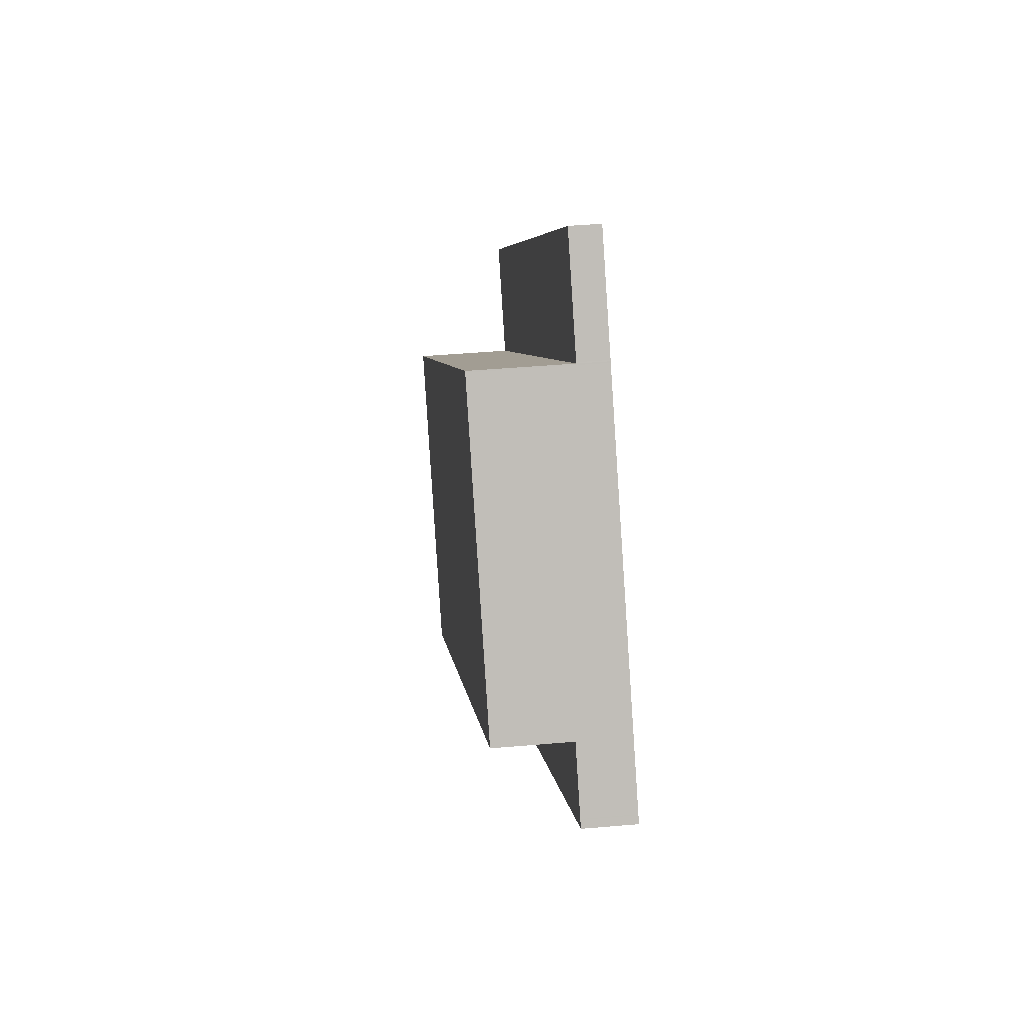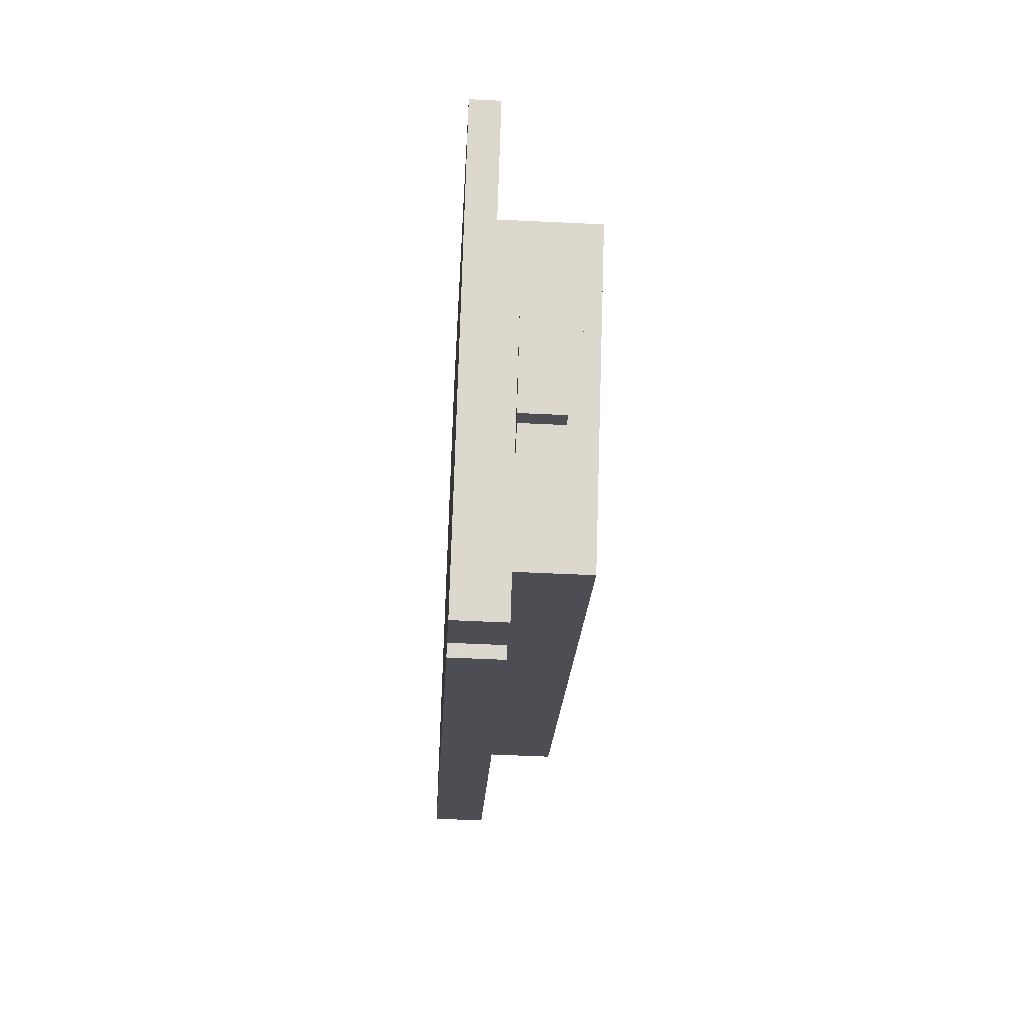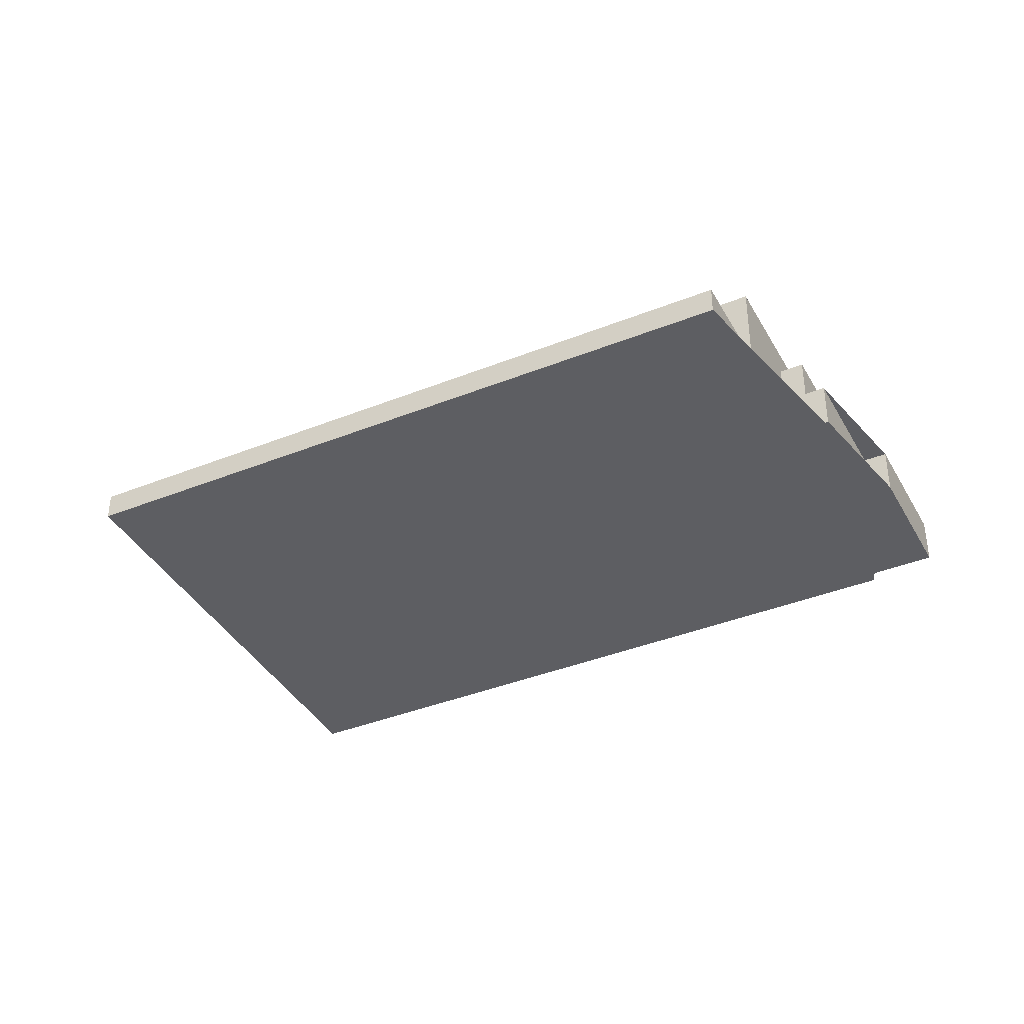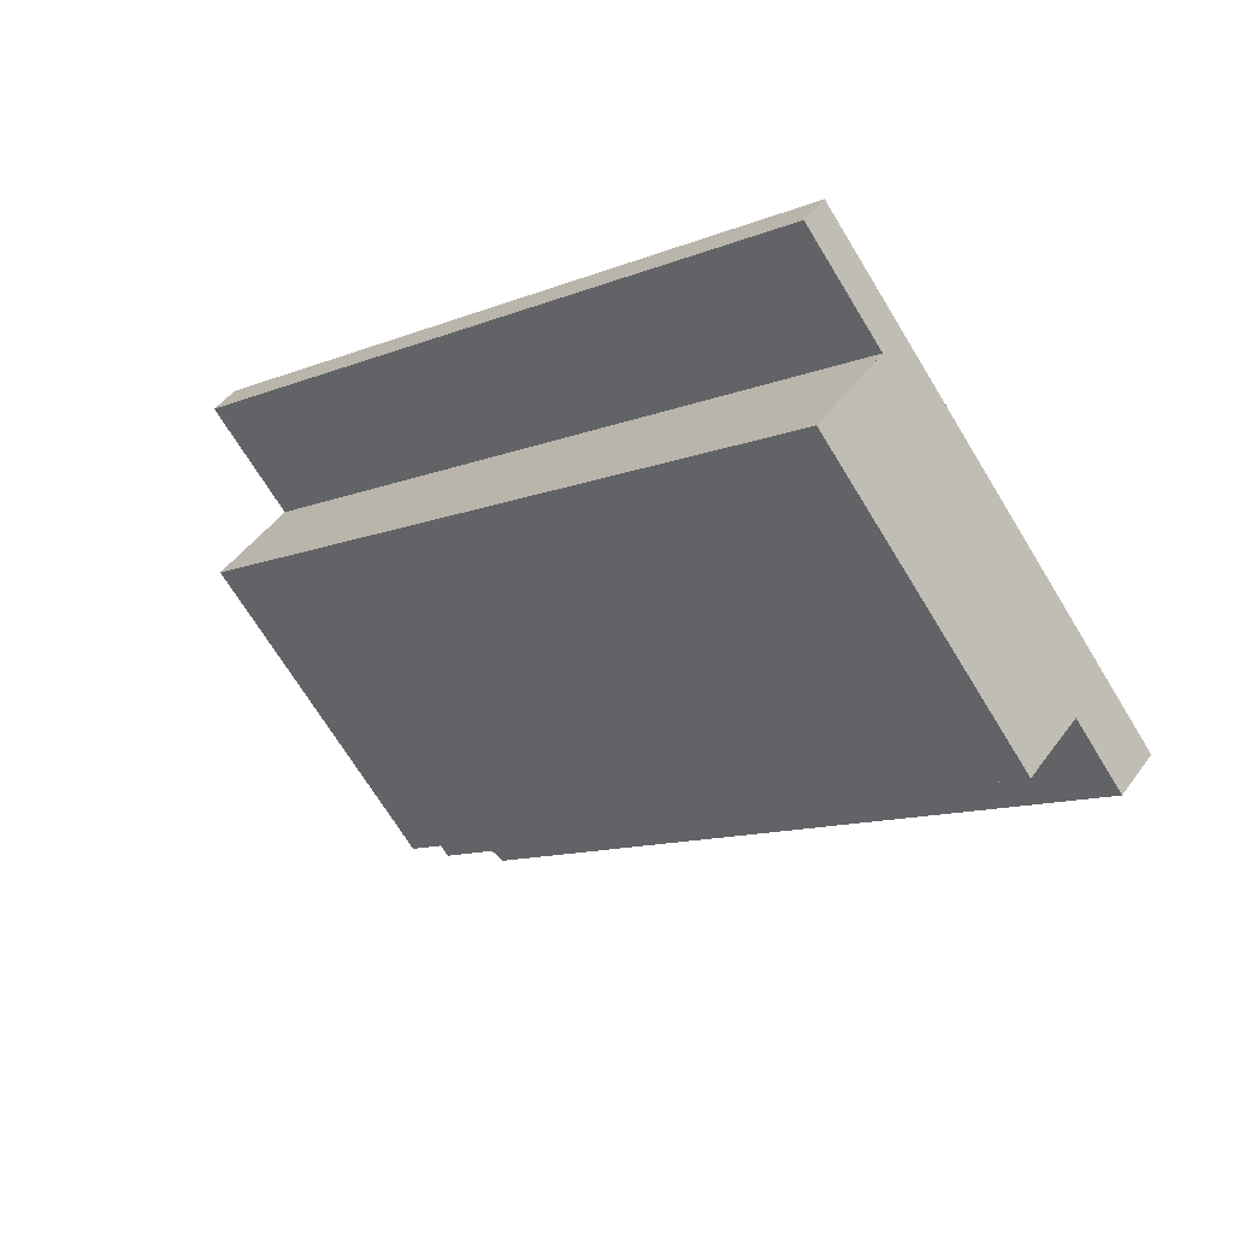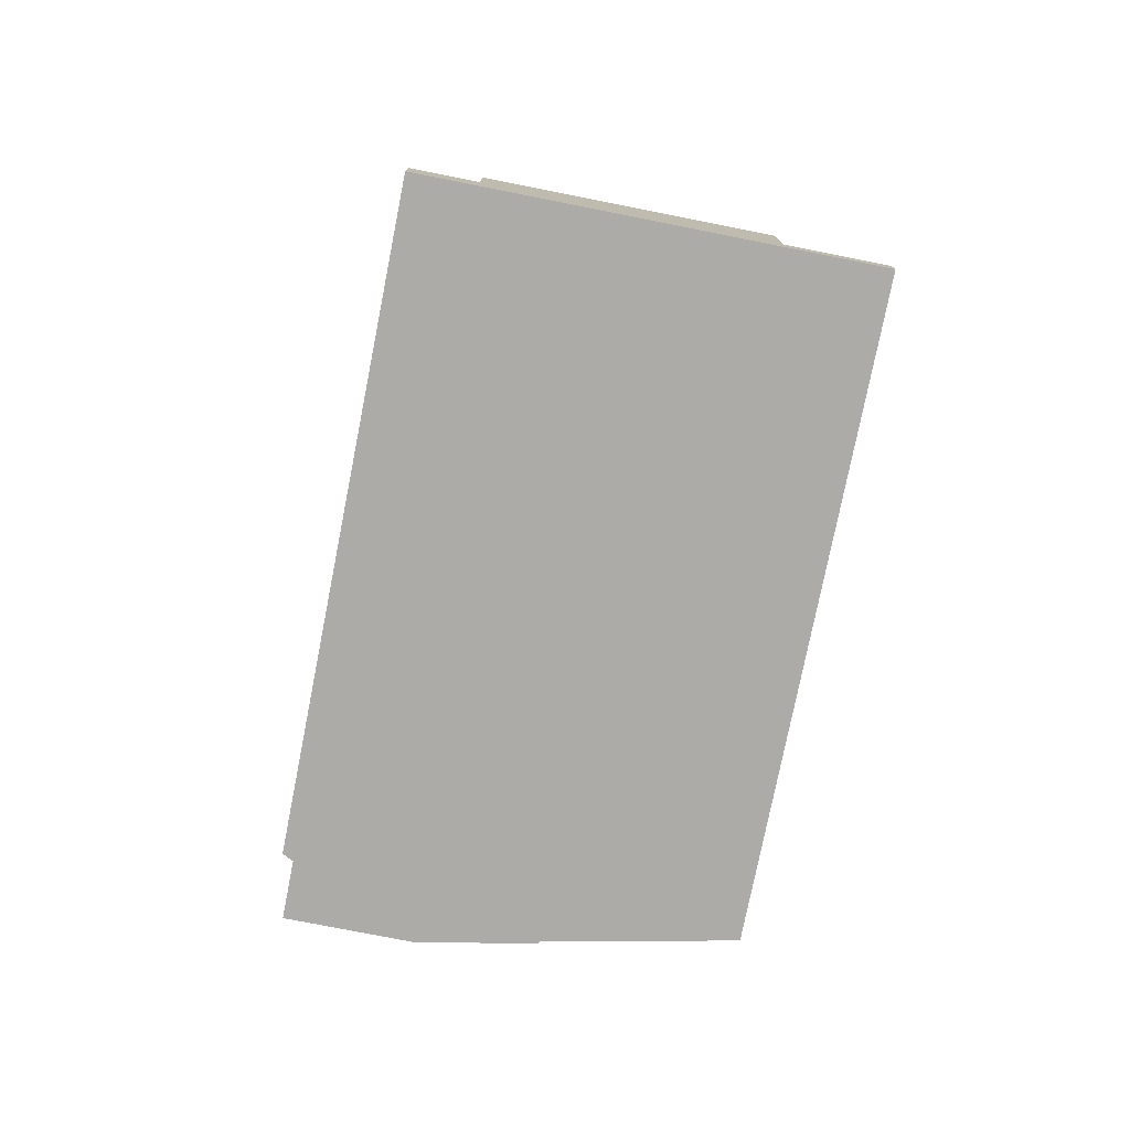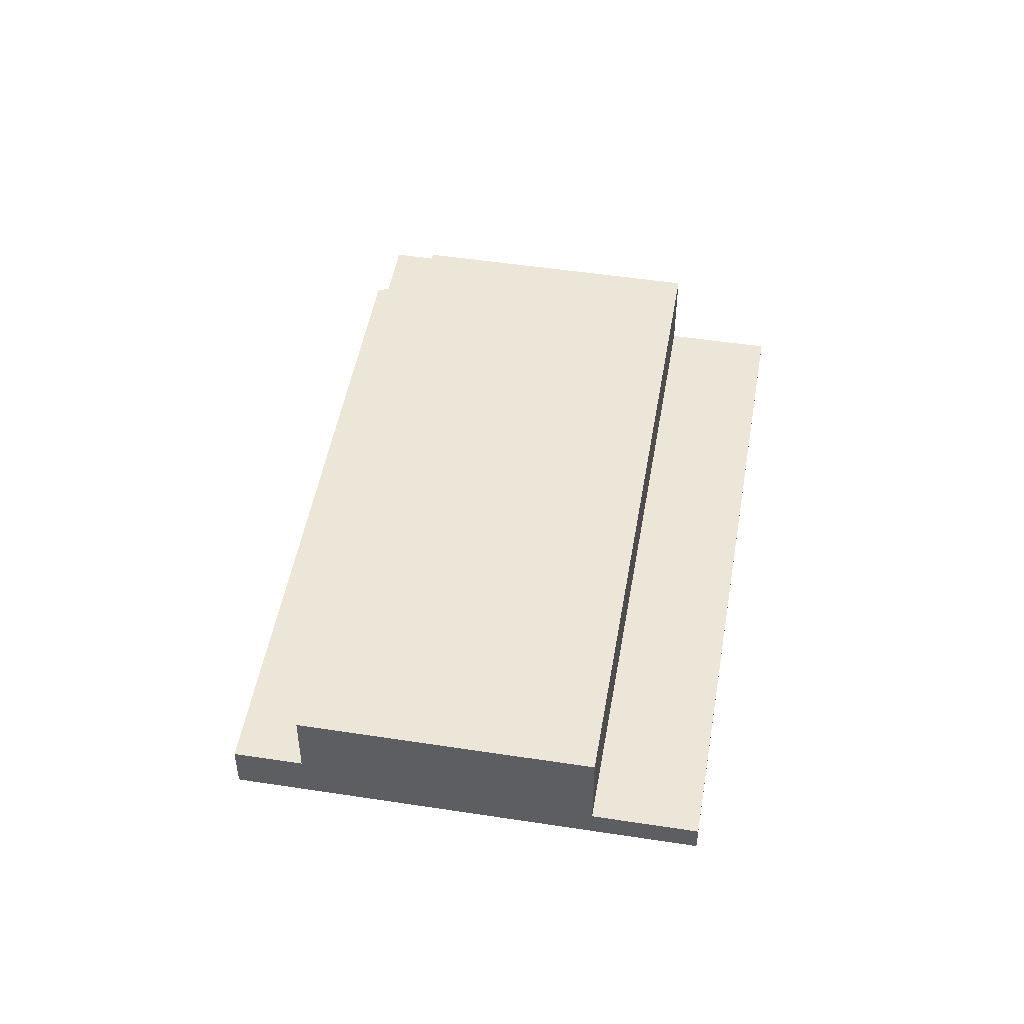
<metadata>
{"format":"obj","ext":"obj","renderer":"f3d","projection":"perspective","resolution":1024,"background":"white","views":[{"elev":42.8,"azim":-96.0,"up":"+Z"},{"elev":-55.4,"azim":87.1,"up":"+Z"},{"elev":-39.2,"azim":64.7,"up":"+Y"},{"elev":45.3,"azim":-146.7,"up":"+Z"},{"elev":-76.4,"azim":-63.1,"up":"+Y"},{"elev":49.1,"azim":-42.2,"up":"+Y"}]}
</metadata>
<code>
v 583 -266.2 270.5
v 590.2 -266.2 279.7
v 590 -266.2 279.8
v 588.5 -266.2 281
v 588.5 -266.2 281
v 592.3 -266.2 285.8
v 595.8 -266.2 290.2
v 594.3 -266.2 291.3
v 592.6 -266.2 292.7
v 597.7 -266.2 299.2
v 598 -266.2 299.5
v 604 -266.2 307.2
v 592.5 -266.2 316.3
v 553.5 -266.2 346.9
v 547.5 -266.2 339.2
v 547.4 -266.2 339.2
v 547.3 -266.2 339.1
v 531.1 -266.2 318.3
v 530.5 -266.2 317.6
v 527.5 -266.2 313.7
v 527 -266.2 313.2
v 527 -266.2 313.1
v 526.9 -266.2 313.1
v 526.8 -266.2 312.9
v 526.6 -266.2 312.7
v 526.5 -266.2 312.6
v 535.4 -266.2 305.6
v 567.9 -266.2 280.1
v 577 -266.2 273
v 577.1 -266.2 273.2
v 577.2 -266.2 273.3
v 577.4 -266.2 273.5
v 577.4 -266.2 273.6
v 577.6 -266.2 273.8
v 577.7 -266.2 273.8
v 582.6 -266.2 270
v 604 -263.7 307.2
v 592.5 -263.7 316.3
v 553.5 -263.7 346.9
v 547.5 -263.7 339.2
v 547.4 -263.7 339.2
v 598 -263.7 299.5
v 594.3 -258.1 291.3
v 592.6 -258.1 292.7
v 588.1 -258.1 286.9
v 589.8 -258.1 285.5
v 588.1 -255.7 286.9
v 592.6 -255.7 292.7
v 597.7 -255.7 299.2
v 598 -255.7 299.5
v 547.4 -255.7 339.2
v 547.3 -255.7 339.1
v 531.1 -255.7 318.3
v 530.5 -255.7 317.6
v 581.1 -255.7 277.9
v 583 -261.9 270.5
v 590.2 -261.9 279.7
v 590 -261.9 279.8
v 588.5 -261.9 281
v 588.5 -261.9 281
v 592.3 -261.9 285.8
v 595.8 -261.9 290.2
v 594.3 -261.9 291.3
v 589.8 -261.9 285.5
v 588.1 -261.9 286.9
v 581.1 -261.9 277.9
v 530.5 -261.9 317.6
v 527.5 -261.9 313.7
v 527 -261.9 313.2
v 527 -261.9 313.1
v 526.9 -261.9 313.1
v 526.8 -261.9 312.9
v 526.6 -261.9 312.7
v 526.5 -261.9 312.6
v 535.4 -261.9 305.6
v 567.9 -261.9 280.1
v 577 -261.9 273
v 577.1 -261.9 273.2
v 577.2 -261.9 273.3
v 577.4 -261.9 273.5
v 577.4 -261.9 273.6
v 577.6 -261.9 273.8
v 577.7 -261.9 273.8
v 582.6 -261.9 270
g CityEngineShapeMaterial_277
f 2 1 36 35 34 33 32 31 30 29 28 27 26 25 24 23 22 21 20 19 18 17 16 15 14 13 12 11 10 9 8 7 6 5 4 3
f 38 37 42 41 40 39
f 44 43 46 45
f 48 47 55 54 53 52 51 50 49
f 57 56 84 83 82 81 80 79 78 77 76 75 74 73 72 71 70 69 68 67 66 65 64 63 62 61 60 59 58
f 55 66 67 54
f 66 65 47 55
f 46 64 65 45
f 64 63 43 46
f 45 44 48 47
f 42 41 51 50
f 1 36 84 56
f 36 35 83 84
f 35 34 82 83
f 34 33 81 82
f 33 32 80 81
f 32 31 79 80
f 31 30 78 79
f 30 29 77 78
f 29 28 76 77
f 28 27 75 76
f 27 26 74 75
f 26 25 73 74
f 25 24 72 73
f 24 23 71 72
f 23 22 70 71
f 22 21 69 70
f 21 20 68 69
f 20 19 67 68
f 19 18 53 54
f 18 17 52 53
f 17 16 51 52
f 16 15 40 41
f 15 14 39 40
f 14 13 38 39
f 13 12 37 38
f 12 11 42 37
f 11 10 49 50
f 10 9 48 49
f 9 8 43 44
f 8 7 62 63
f 7 6 61 62
f 6 5 60 61
f 5 4 59 60
f 4 3 58 59
f 3 2 57 58
f 2 1 56 57

</code>
